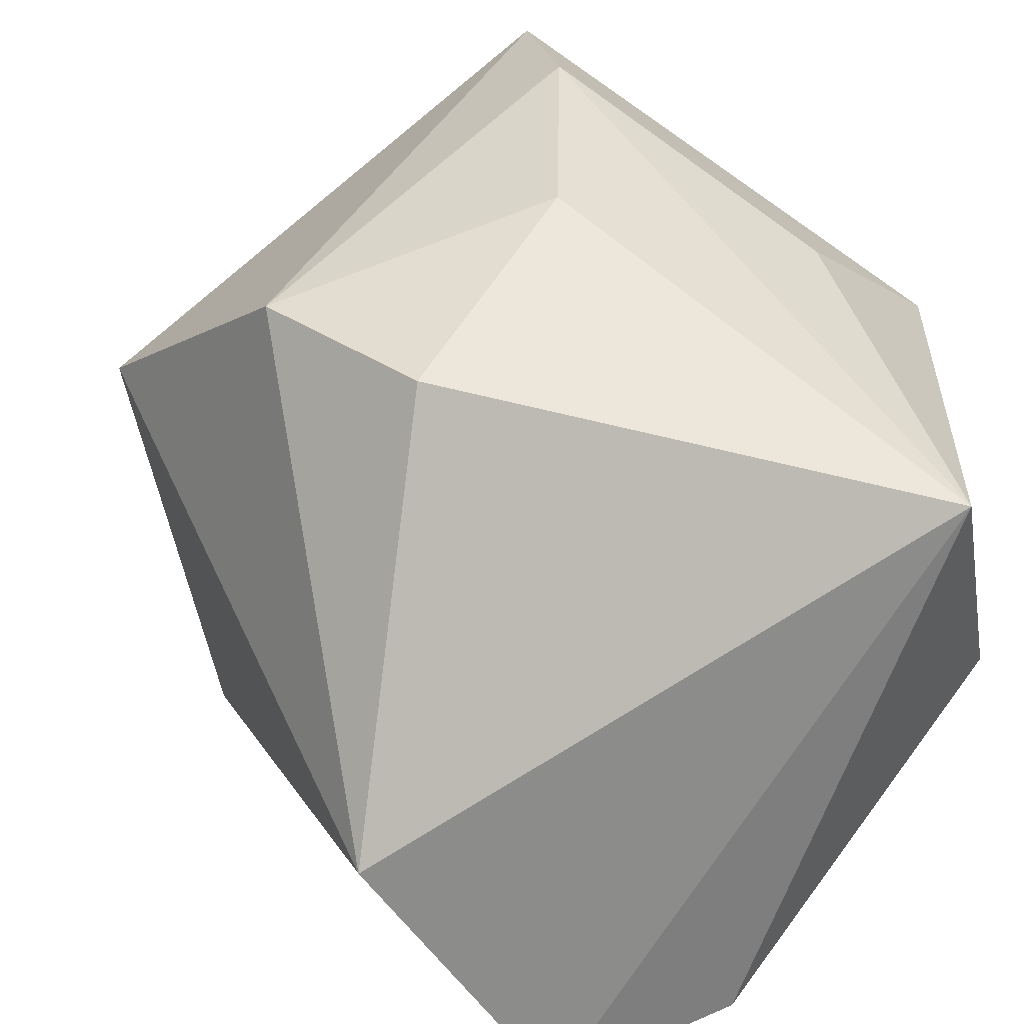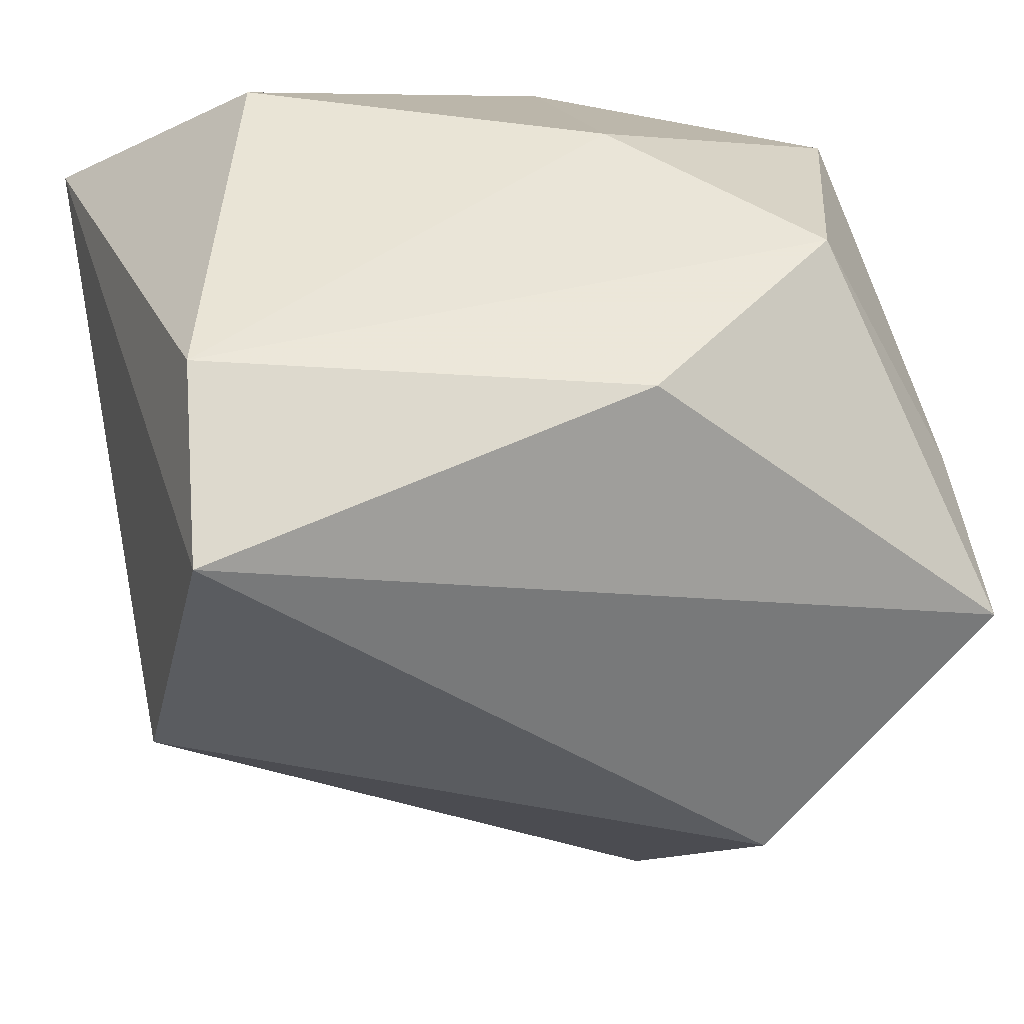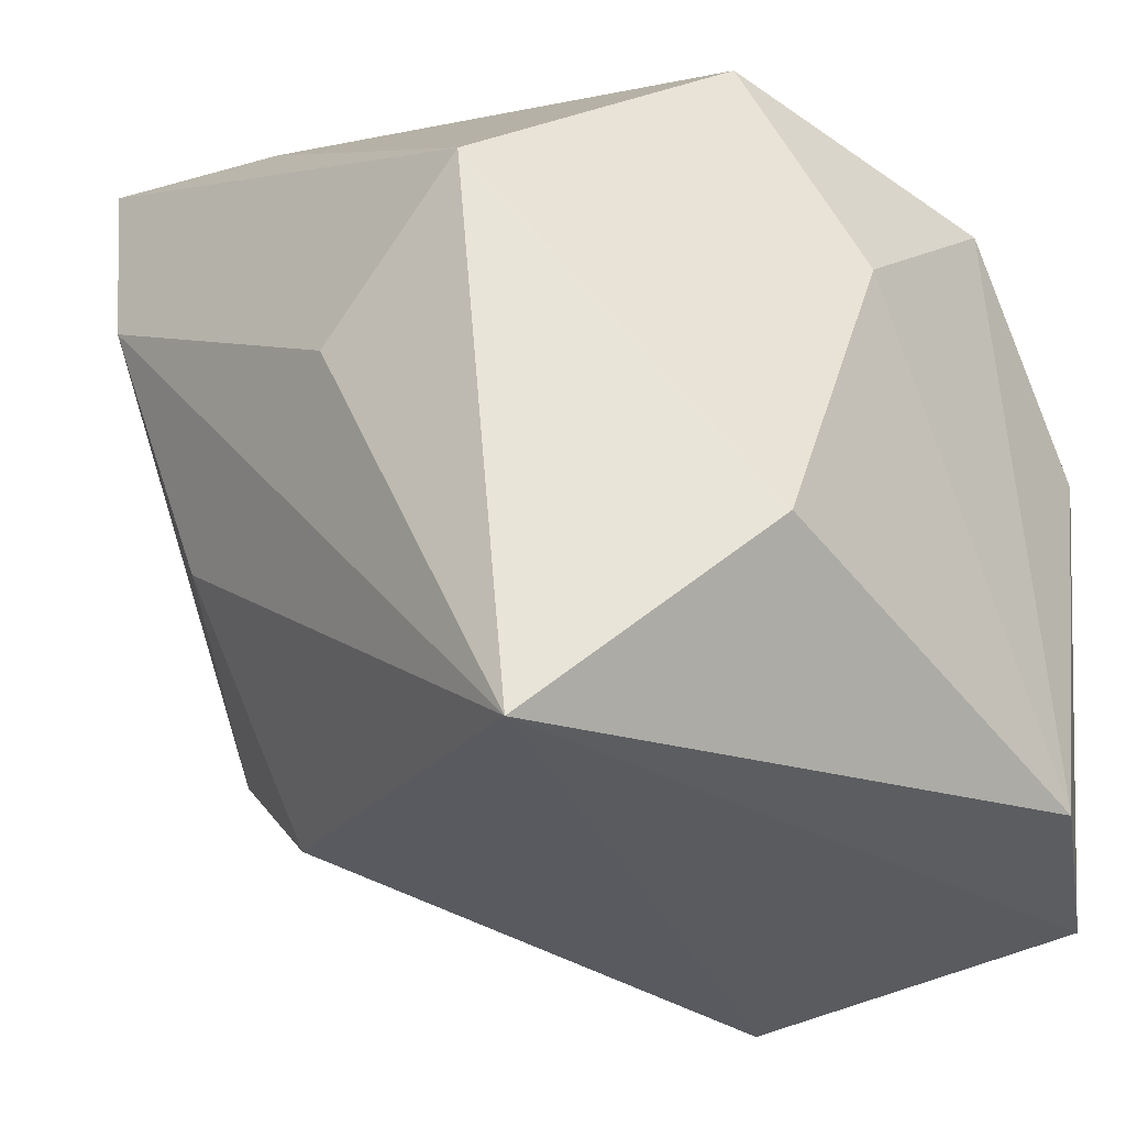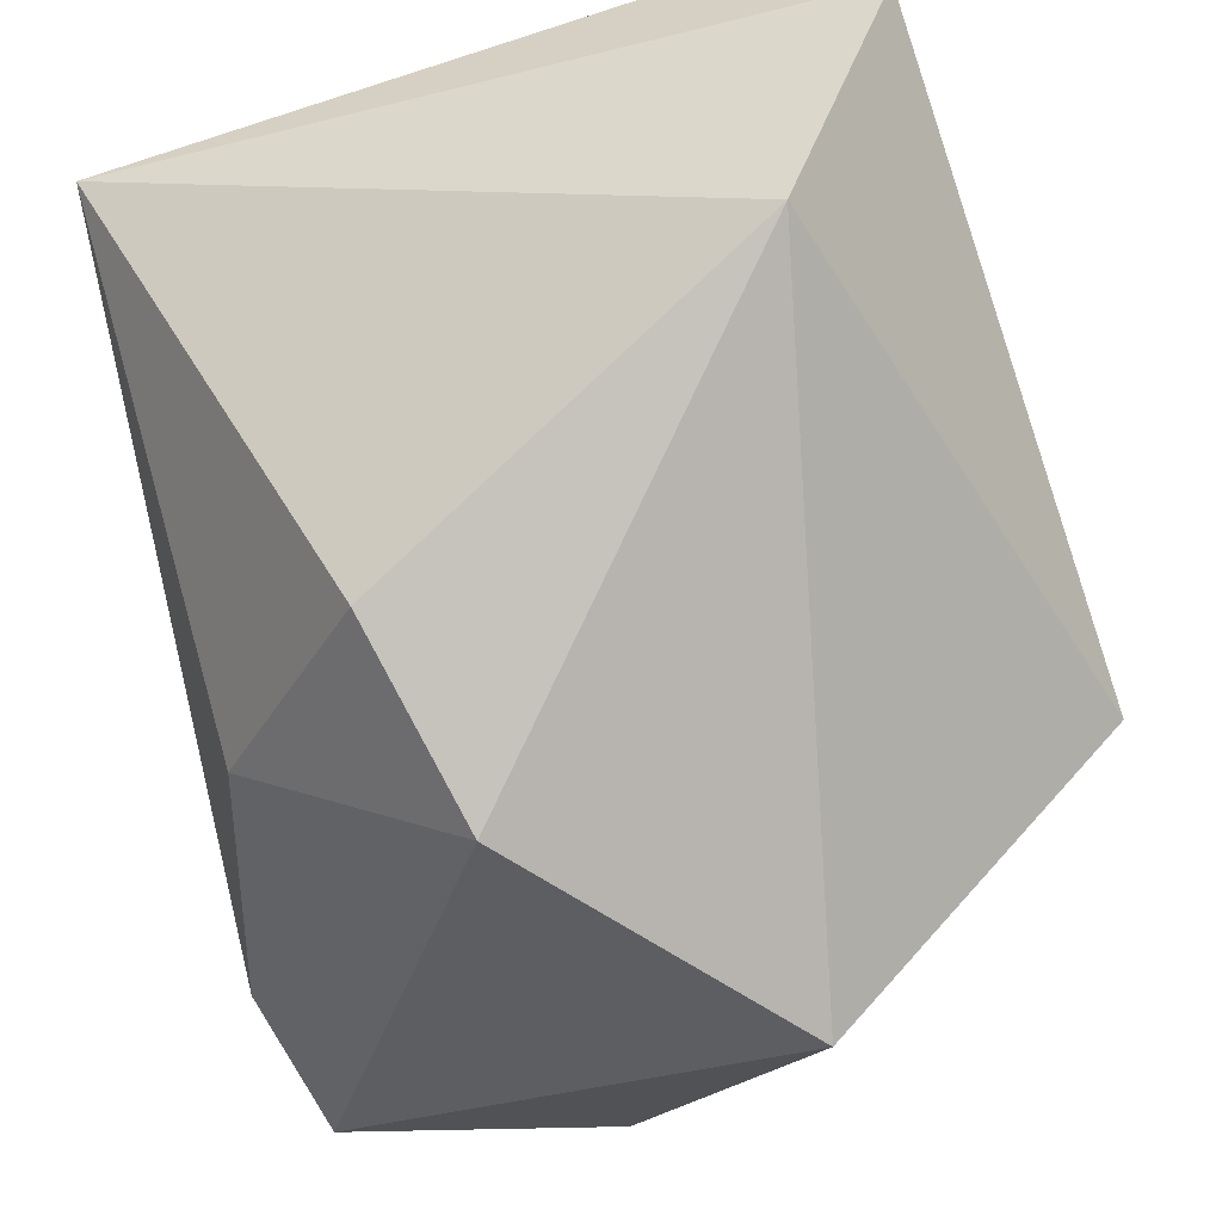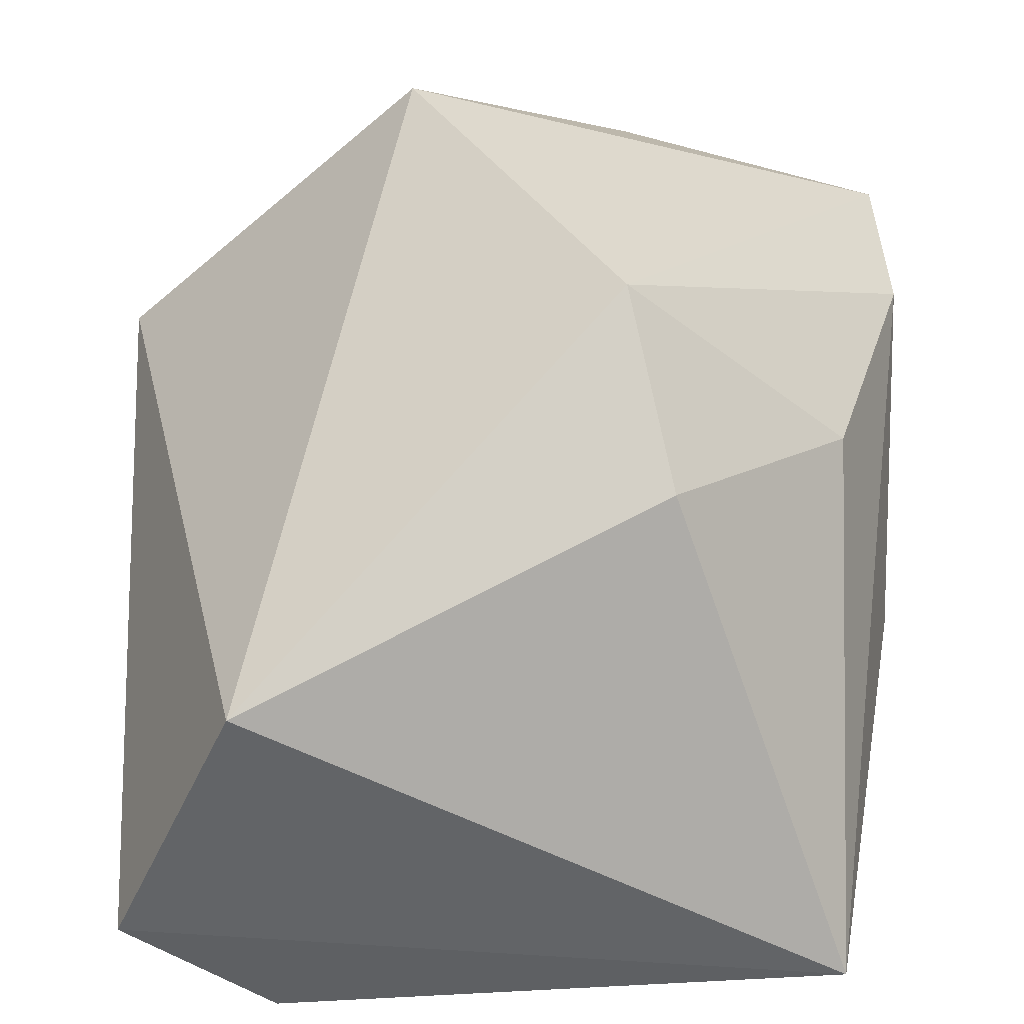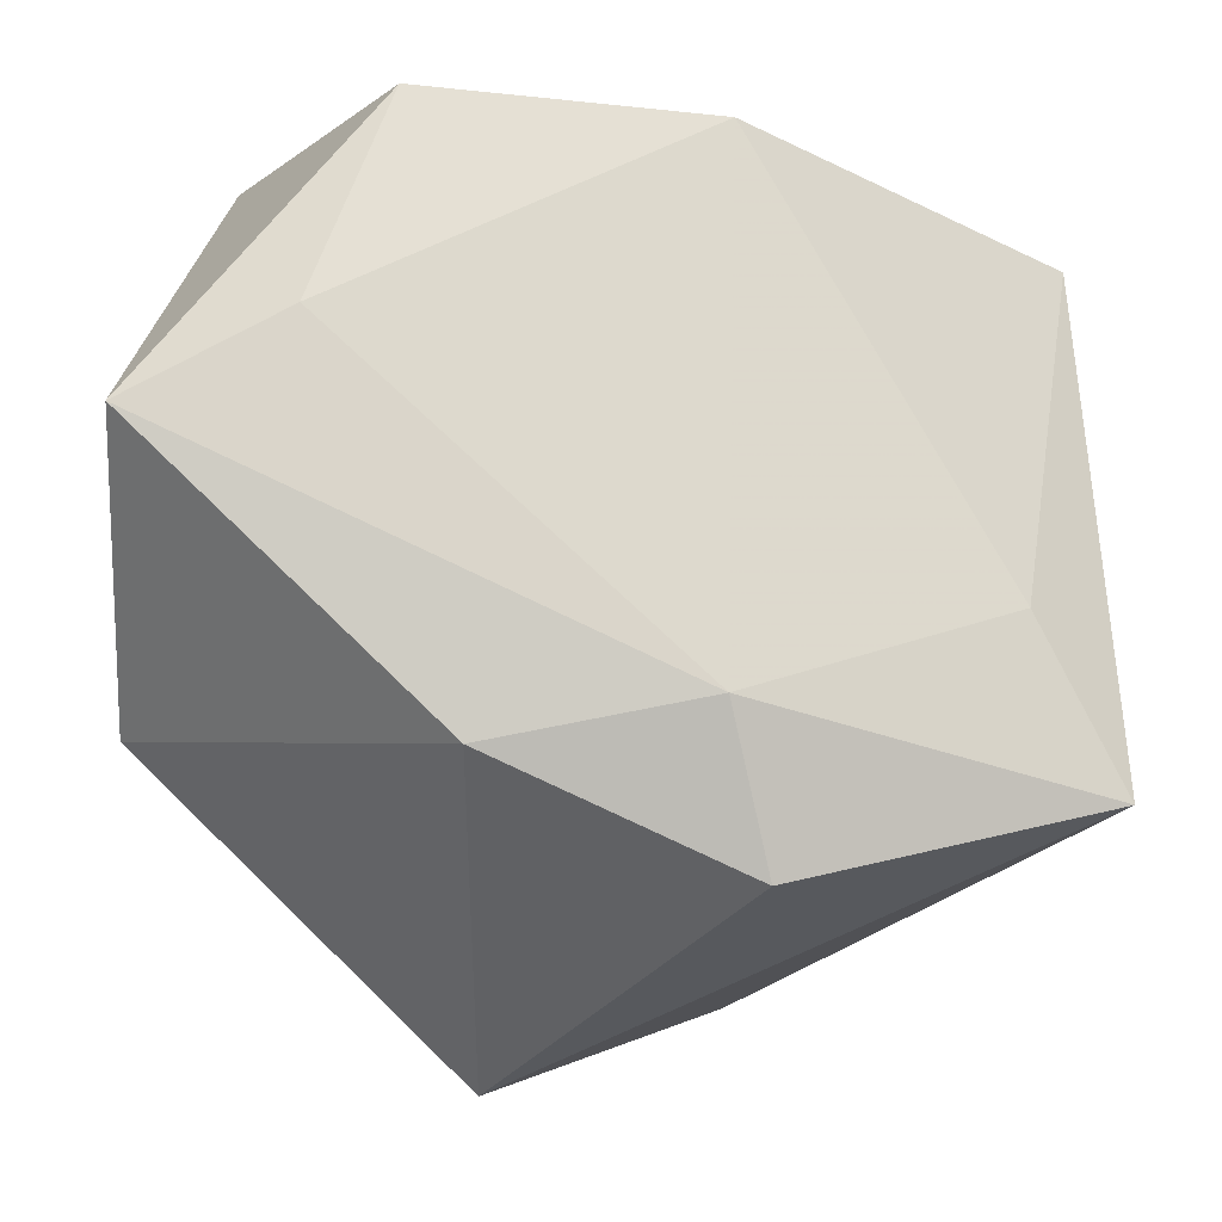
<metadata>
{"format":"obj","ext":"obj","renderer":"f3d","projection":"perspective","resolution":1024,"background":"white","views":[{"elev":-71.5,"azim":52.7,"up":"+Z"},{"elev":42.6,"azim":-102.5,"up":"+Y"},{"elev":-32.1,"azim":129.5,"up":"+Z"},{"elev":-40.8,"azim":-163.6,"up":"+Y"},{"elev":-59.8,"azim":-7.5,"up":"+Z"},{"elev":78.8,"azim":-6.3,"up":"+Z"}]}
</metadata>
<code>
v 0.02948 -0.02281 -0.009943
v -0.04082 -0.01471 0.01407
v 0.03657 -0.02756 0.01437
v -0.02182 0.01348 0.03508
v -0.02574 -0.003568 -0.04045
v -0.01298 -0.02139 0.03622
v -0.0185 0.03456 -0.03324
v 0.01172 -0.02527 -0.02925
v 0.01249 0.0252 0.0328
v 0.005677 -0.03902 -0.01594
v -0.02823 0.03275 0.005304
v -0.01545 -0.04544 0.009303
v 0.006335 0.03456 0.00921
v 0.02048 0.03456 -0.02243
v 0.03994 0.01674 0.01039
v 0.03548 -0.03074 0.03261
v -0.03437 0.02539 -0.03555
v 0.006515 -0.02007 0.03813
v -0.03686 0.007338 0.03549
v 0.03945 0.001647 -0.002749
v 0.008197 -0.0339 0.03422
v -0.01303 0.03376 0.02497
v 0.02972 -0.01542 0.03345
v 0.03435 0.01772 -0.04045
f 2 5 12
f 17 5 2
f 17 24 5
f 19 17 2
f 11 17 19
f 15 3 20
f 20 24 15
f 3 24 20
f 16 3 15
f 5 24 8
f 15 24 14
f 15 14 13
f 18 19 6
f 2 12 6
f 6 19 2
f 18 16 23
f 23 16 15
f 1 24 3
f 1 8 24
f 3 16 10
f 10 16 12
f 10 1 3
f 8 1 10
f 10 12 5
f 5 8 10
f 24 17 7
f 7 14 24
f 7 17 11
f 7 13 14
f 15 13 9
f 9 23 15
f 18 23 9
f 12 16 21
f 21 6 12
f 21 16 18
f 18 6 21
f 4 19 18
f 18 9 4
f 22 4 9
f 22 9 13
f 11 19 22
f 19 4 22
f 22 7 11
f 13 7 22

</code>
